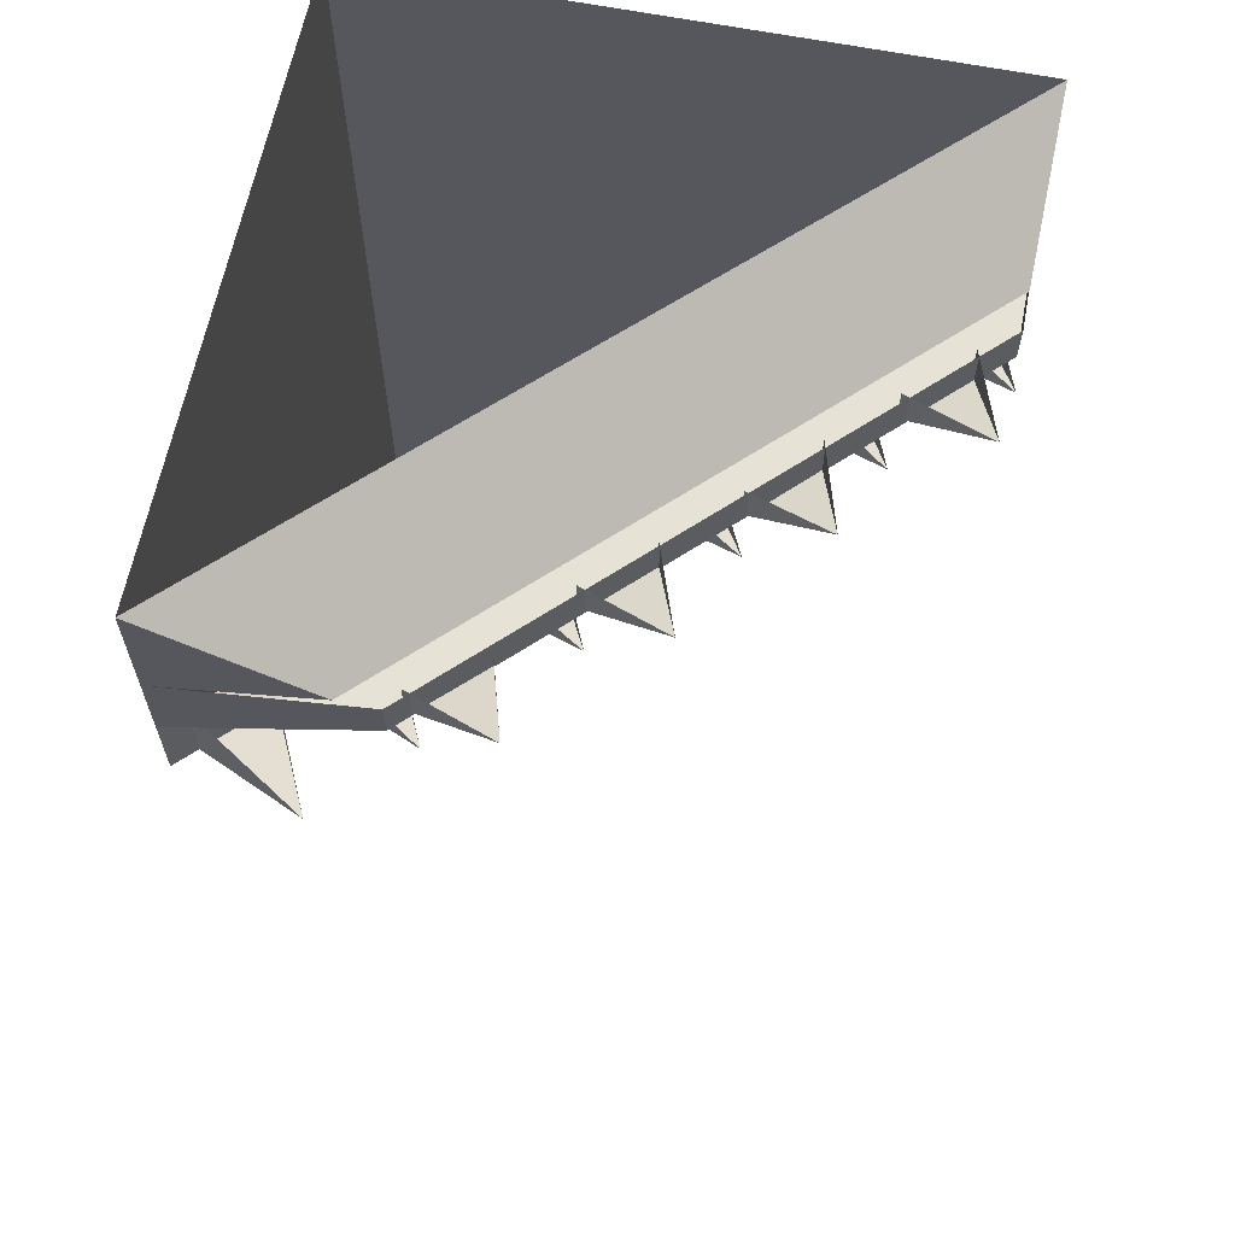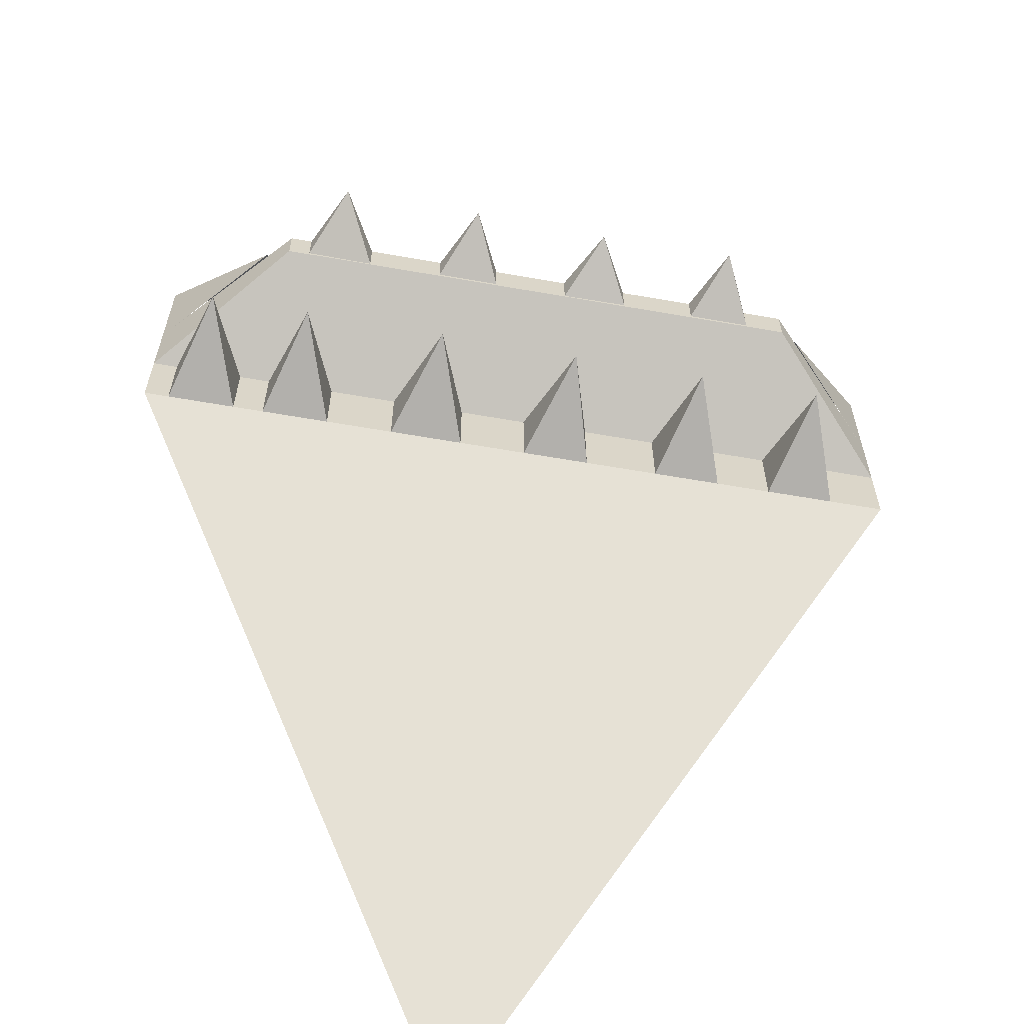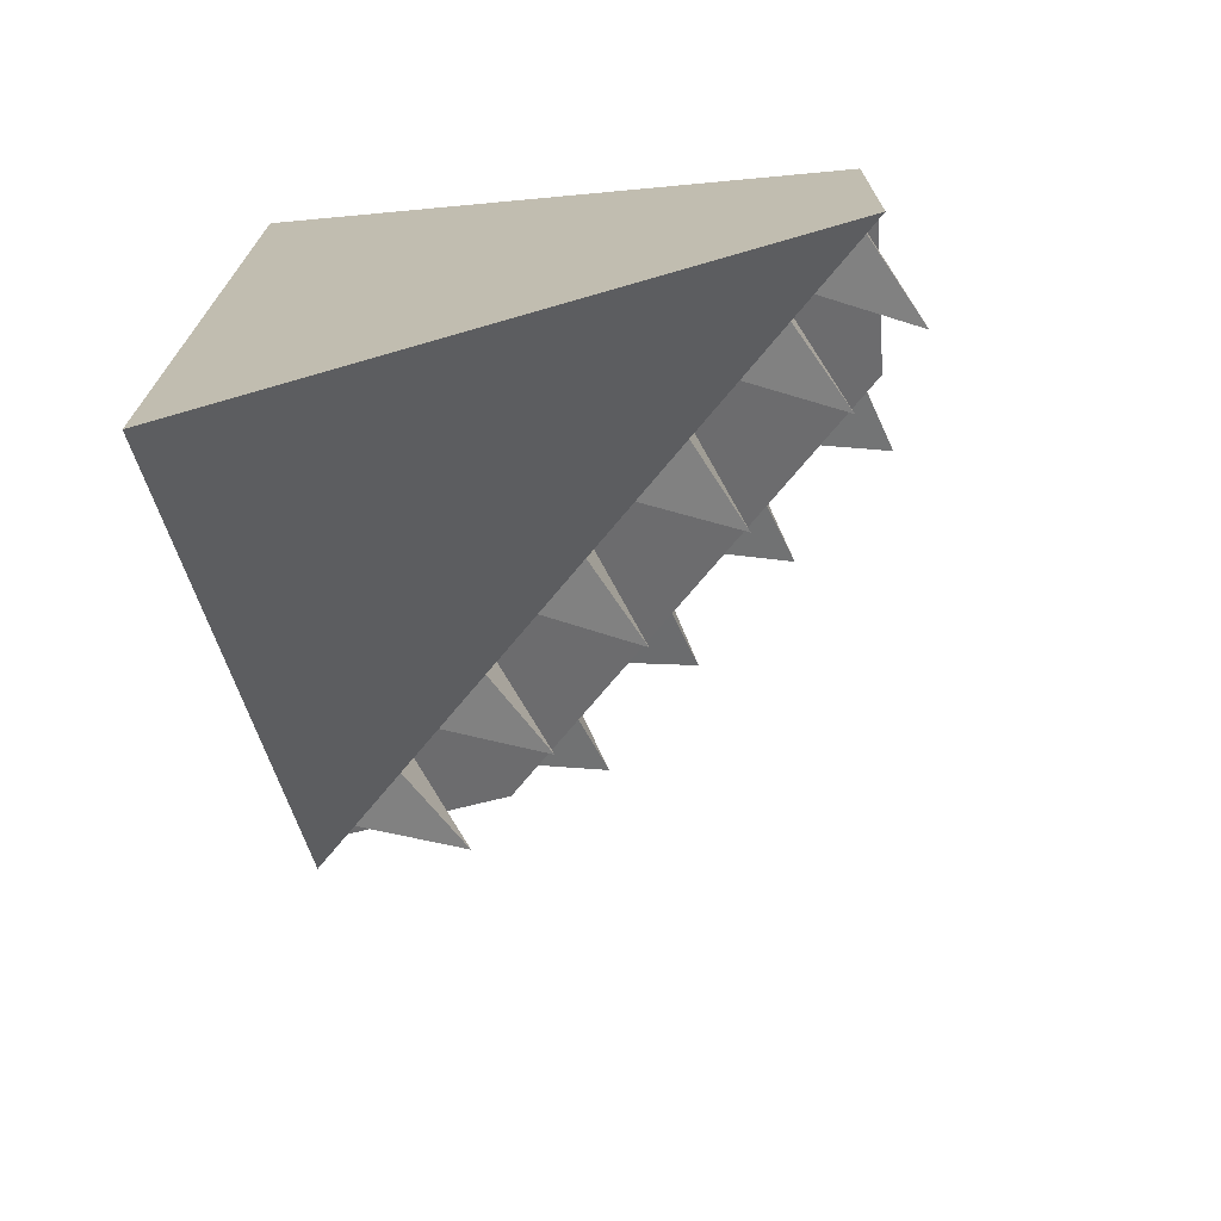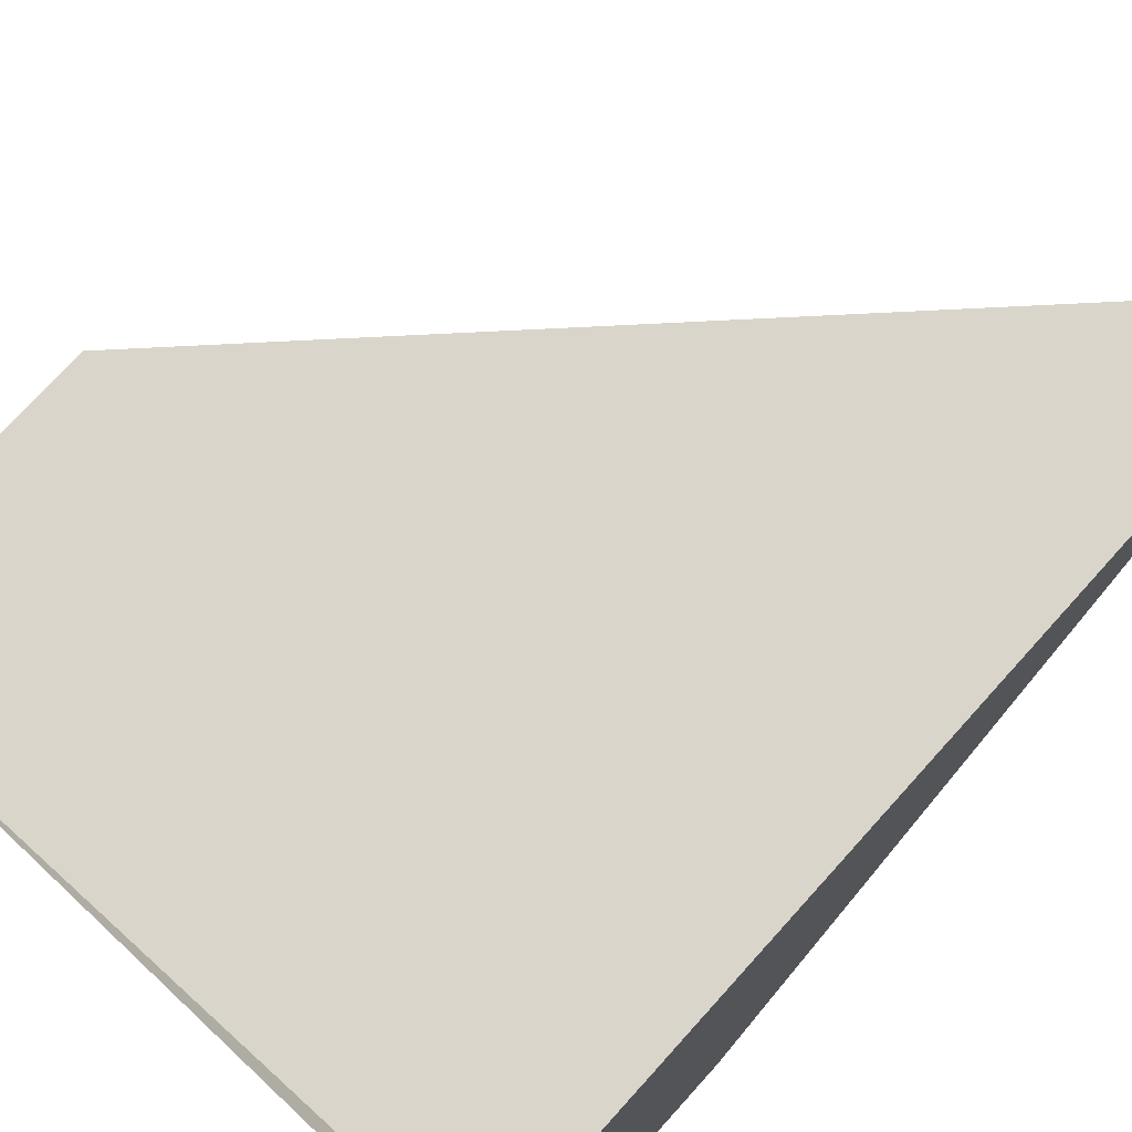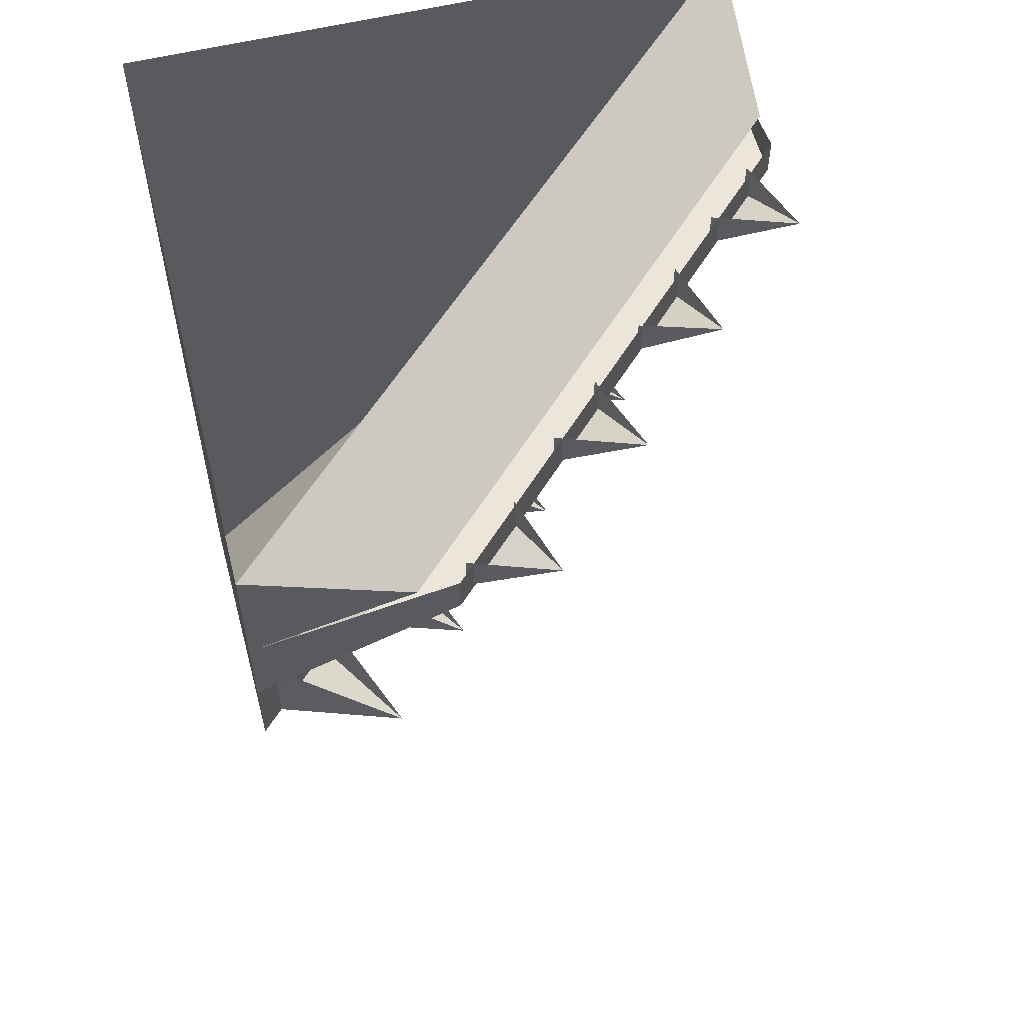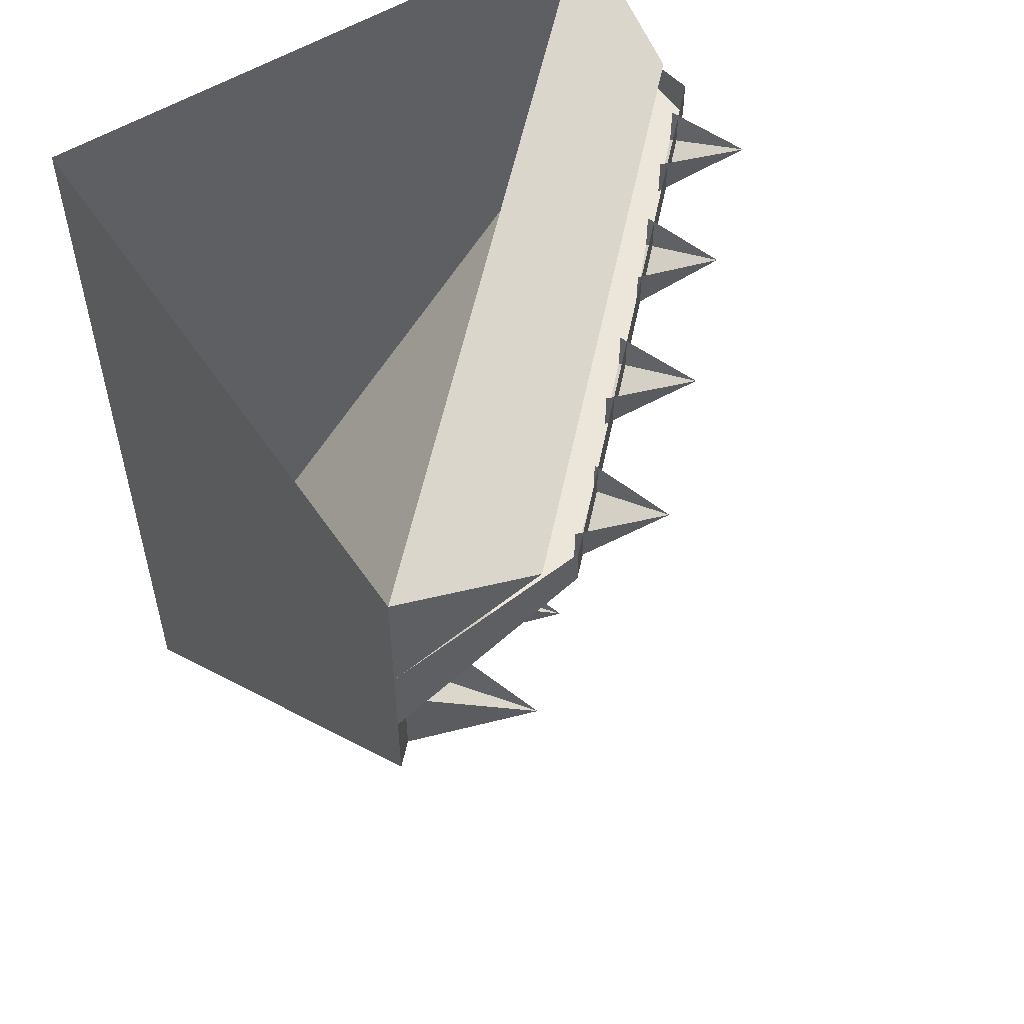
<metadata>
{"format":"obj","ext":"obj","renderer":"f3d","projection":"perspective","resolution":1024,"background":"white","views":[{"elev":63.4,"azim":101.3,"up":"+Y"},{"elev":-60.2,"azim":124.8,"up":"+Y"},{"elev":-72.1,"azim":5.3,"up":"+Y"},{"elev":74.3,"azim":-137.9,"up":"+Z"},{"elev":57.3,"azim":75.8,"up":"+Y"},{"elev":54.4,"azim":56.6,"up":"+Y"}]}
</metadata>
<code>
o roof/790/diagonal
v -24 -24 -64
v 64 -24 24
v 64 -40 64
v -64 -40 -64
v -64 -32 -64
v -24 -16 -64
v 64 -16 24
v 64 -24 44
v -44 -24 -64
v -64 -144 64
v 64 -24 64
v -64 0 64
v -64 -24 -64
v -64 -168 64
v 64 -32 64
v -64 -56 -64
v 64 -56 64
v -64 -184 64
v -64 -176 64
v -64 -48 -64
v 64 0 64
v 64 -16 32
v -32 -16 -64
v -64 0 -64
v -64 -16 -64
v 64 -48 64
v 56 -48 22
v 44 -40 44
v 44 -56 44
v 33 -56 33
v 33 -40 33
v 33 -48 -1
v 22 -40 22
v 22 -56 22
v 10 -56 10
v 10 -40 10
v 10 -48 -24
v -1 -40 -1
v -1 -56 -1
v -12 -56 -12
v -12 -40 -12
v -12 -48 -46
v -24 -40 -24
v -24 -56 -24
v -35 -56 -35
v -35 -40 -35
v 72 -48 38
v 60 -40 60
v 60 -56 60
v 49 -56 49
v 49 -40 49
v -32 -48 -66
v -44 -40 -44
v -44 -56 -44
v -55 -56 -55
v -55 -40 -55
v -19 -24 -57
v -19 -16 -57
v -2 -16 -63
v -8 -24 -46
v -8 -16 -46
v 37 -24 -1
v 26 -24 -12
v 43 -16 -18
v 37 -16 -1
v 60 -24 22
v 49 -24 10
v 66 -16 5
v 60 -16 22
v 15 -24 -24
v 3 -24 -35
v 20 -16 -40
v 15 -16 -24
v 3 -16 -35
v 26 -16 -12
v 49 -16 10
v 64 -16 64
v 64 -264 64
v 64 88 64
v -64 -264 64
v -64 88 -64
v -64 -264 -64
v -64 88 64
v 8 -184 136
v -136 -184 0
v 88 -8 40
v 88 -24 40
v -24 -24 -64
v -24 -24 -64
f 1 2 3
f 1 3 4
f 1 4 5
f 1 5 6
f 1 6 7
f 1 7 2
f 1 2 8
f 1 8 9
f 10 11 12
f 10 12 13
f 10 13 14
f 10 14 15
f 10 15 11
f 11 15 2
f 11 2 7
f 7 2 6
f 6 2 1
f 1 2 3
f 1 3 4
f 4 3 16
f 16 3 17
f 16 17 18
f 16 18 19
f 16 19 20
f 20 19 14
f 20 14 5
f 5 14 13
f 5 13 6
f 21 12 11
f 21 11 22
f 21 22 23
f 21 23 24
f 24 23 25
f 25 23 13
f 15 14 19
f 15 19 26
f 26 19 18
f 26 18 17
f 12 24 13
f 27 28 29
f 27 29 30
f 27 30 31
f 32 33 34
f 32 34 35
f 32 35 36
f 37 38 39
f 37 39 40
f 37 40 41
f 42 43 44
f 42 44 45
f 42 45 46
f 47 48 49
f 47 49 50
f 47 50 51
f 52 53 54
f 52 54 55
f 52 55 56
f 57 58 59
f 57 59 60
f 60 59 61
f 62 63 64
f 62 64 65
f 66 67 68
f 66 68 69
f 70 71 72
f 70 72 73
f 71 74 72
f 63 75 64
f 67 76 68
f 11 21 77
f 15 3 2

</code>
